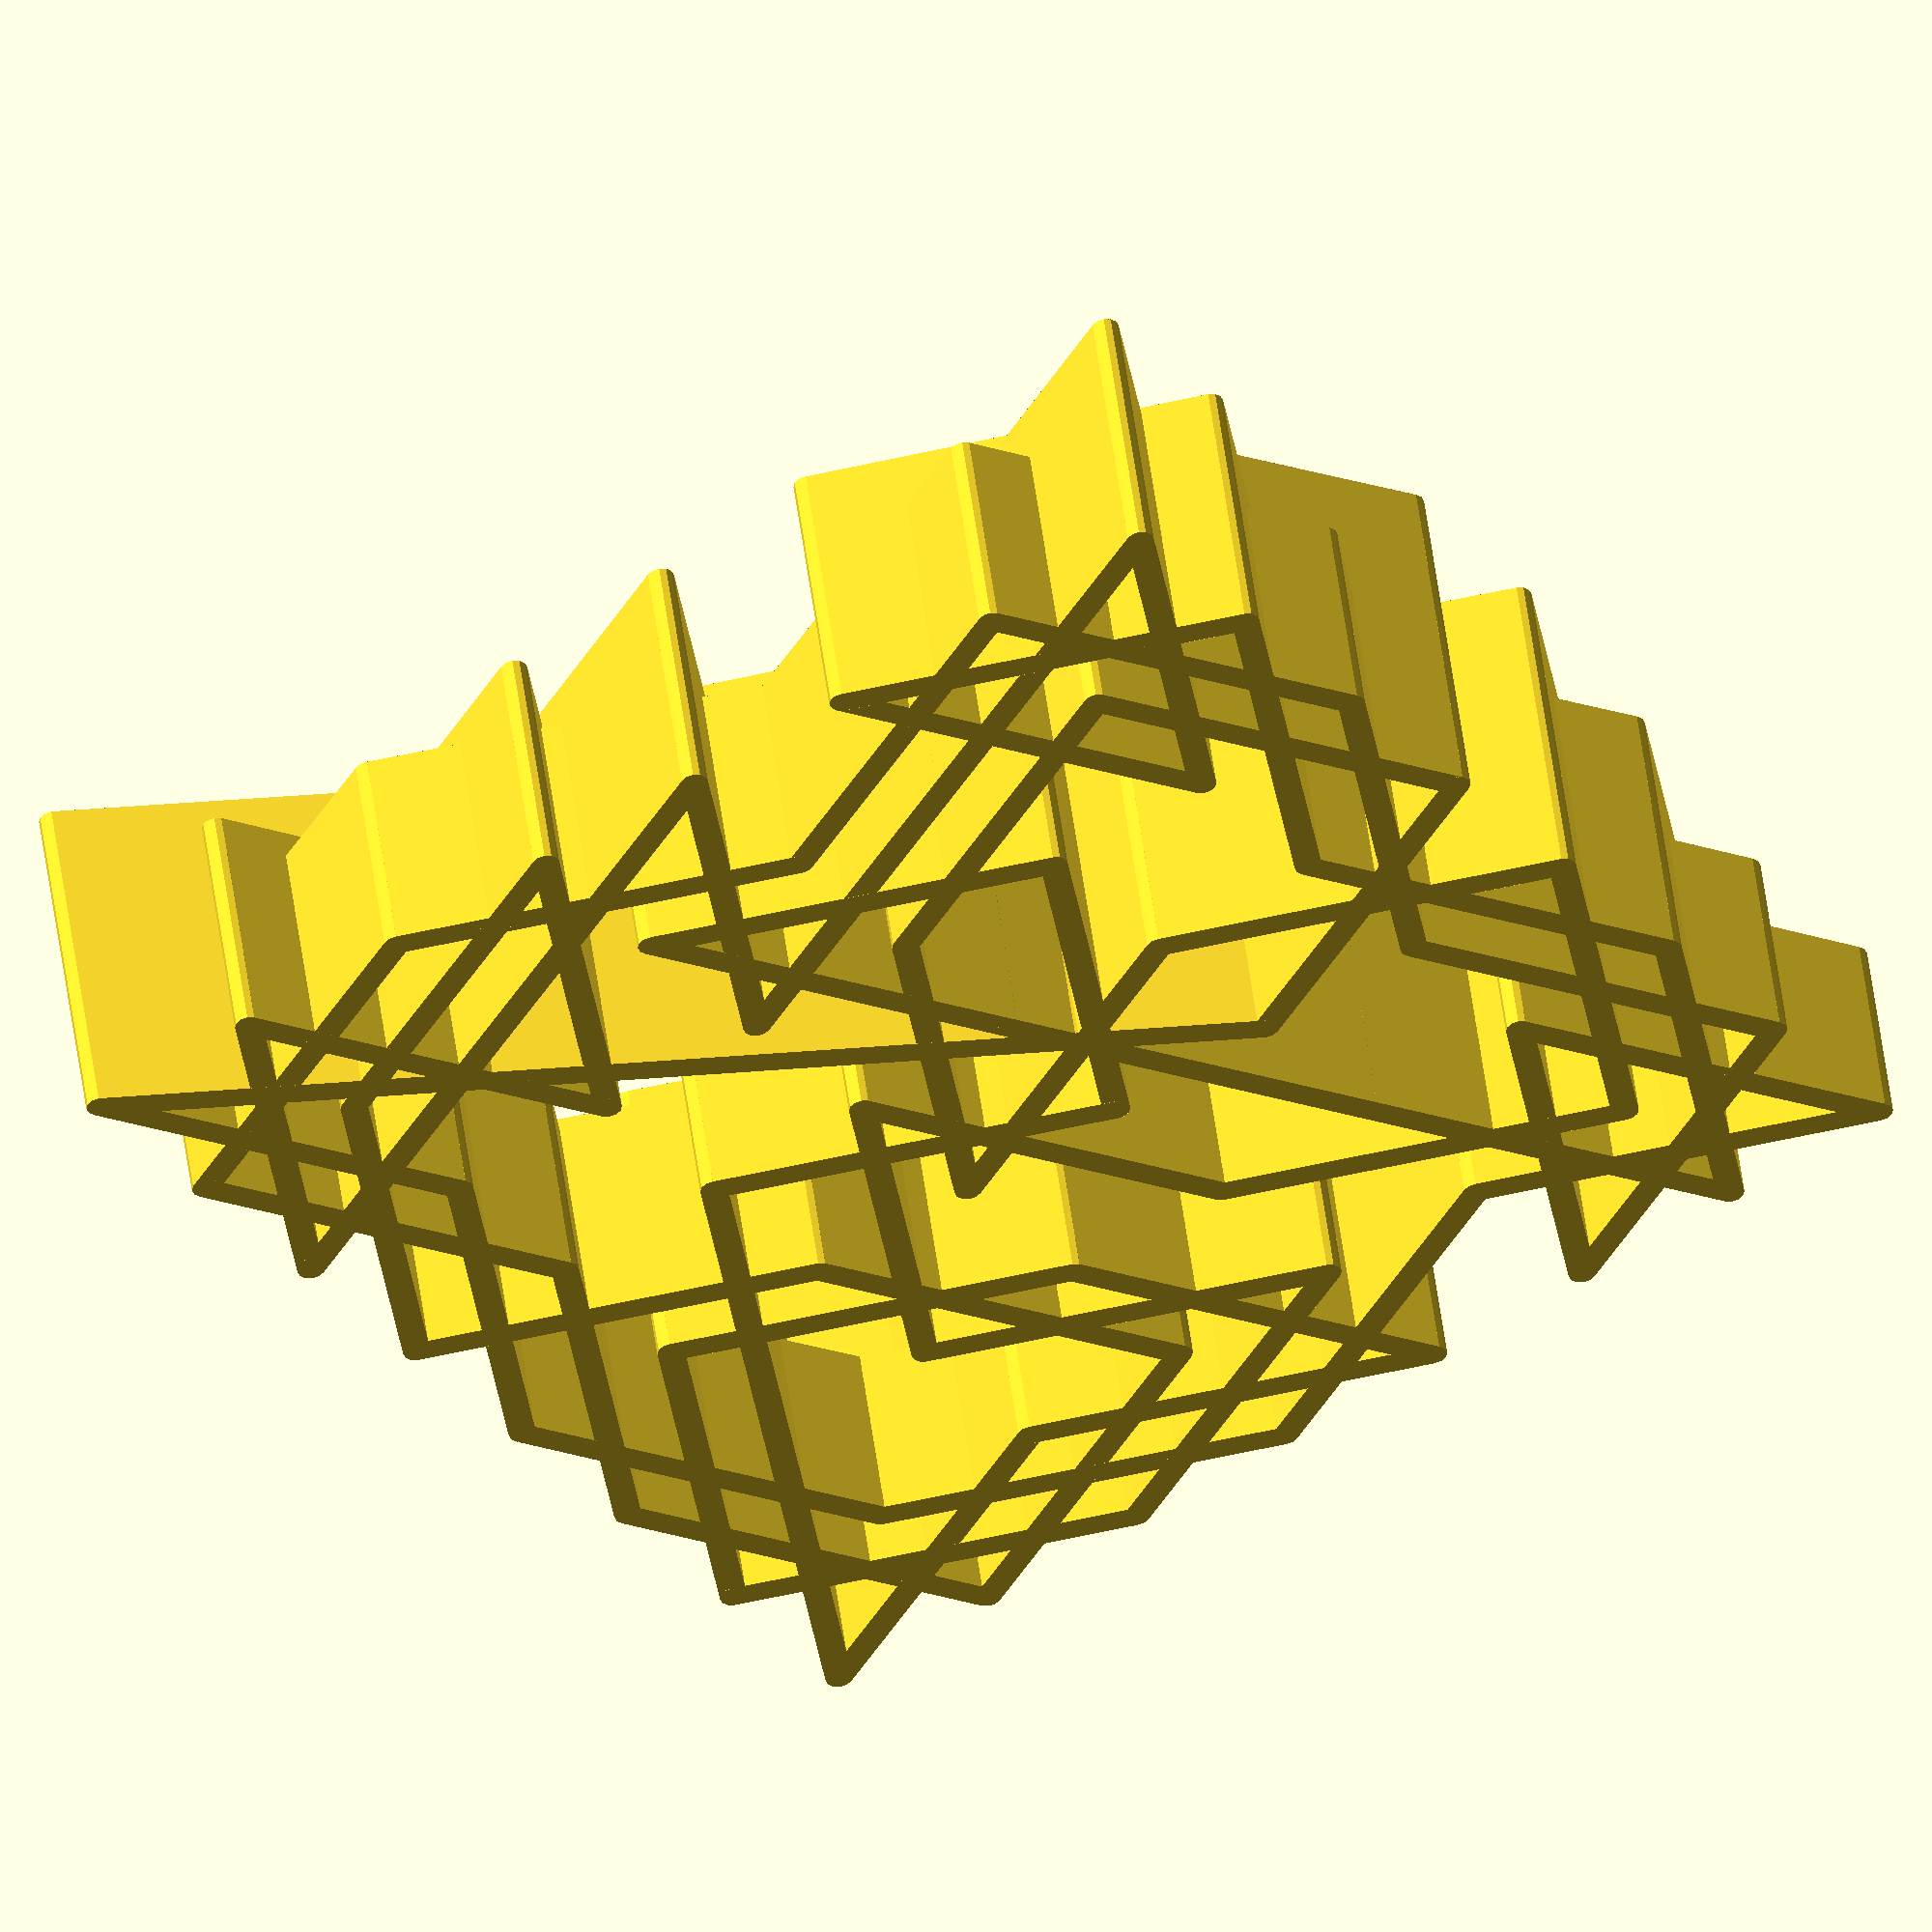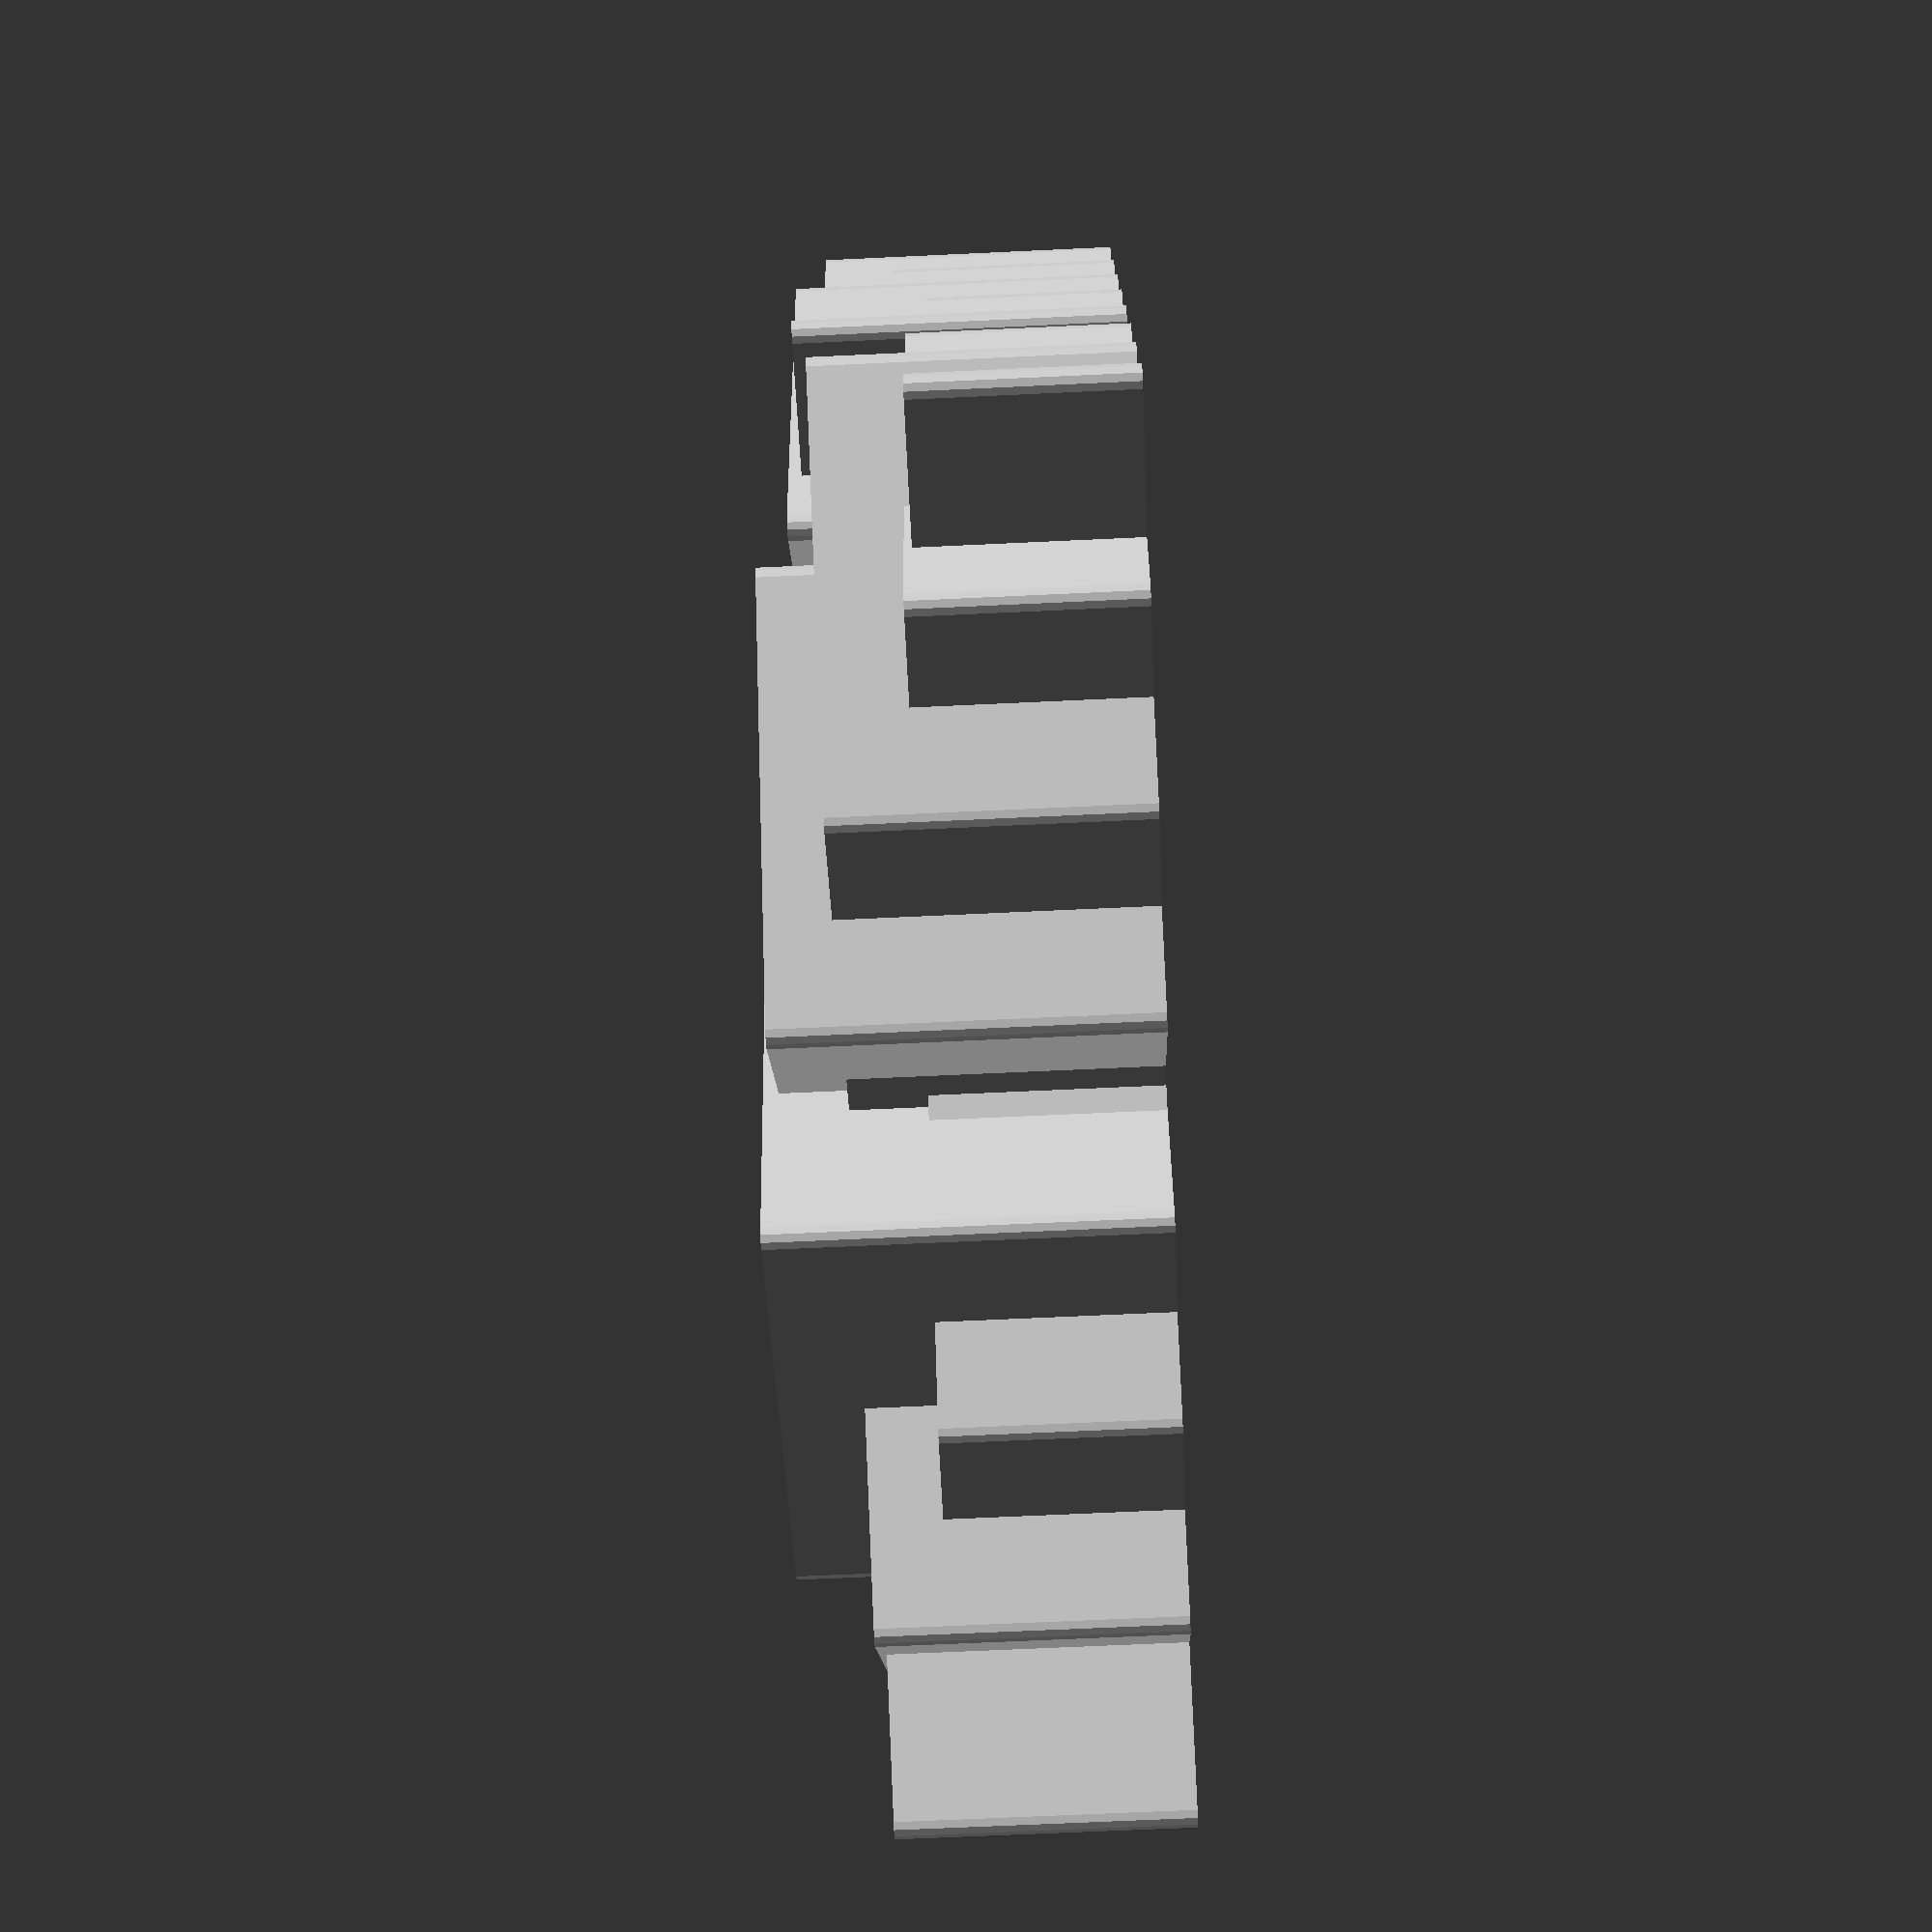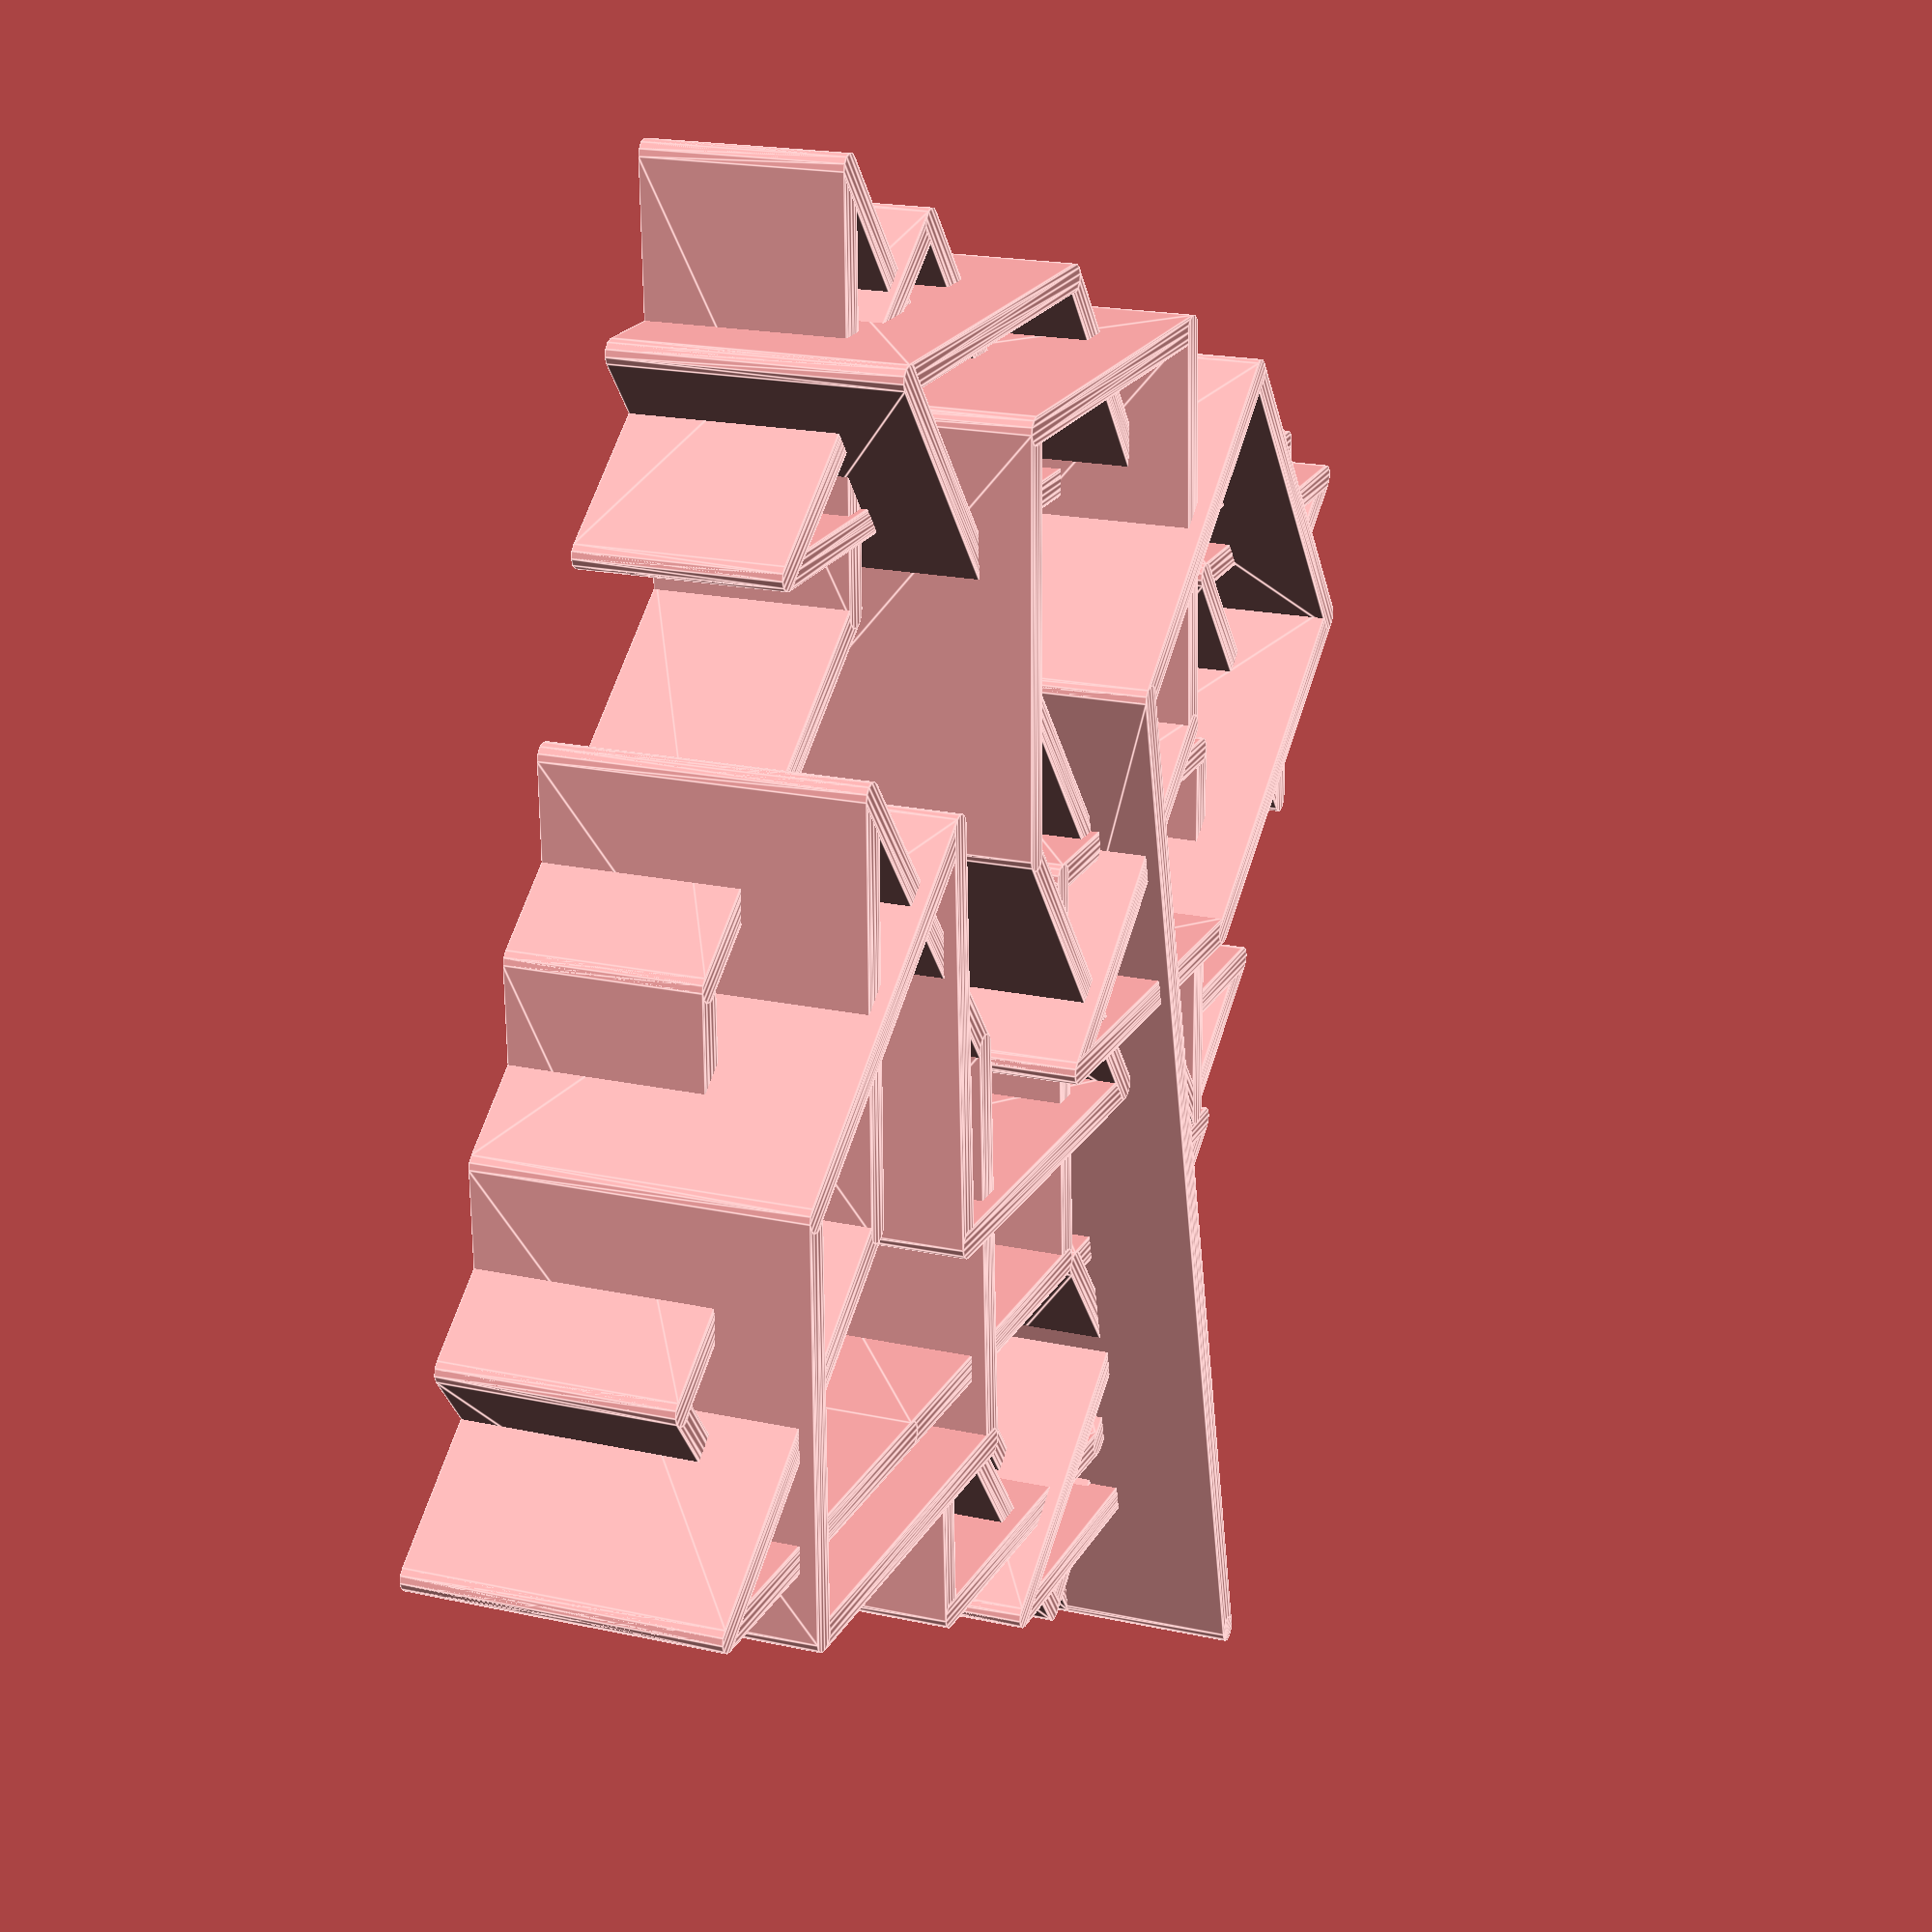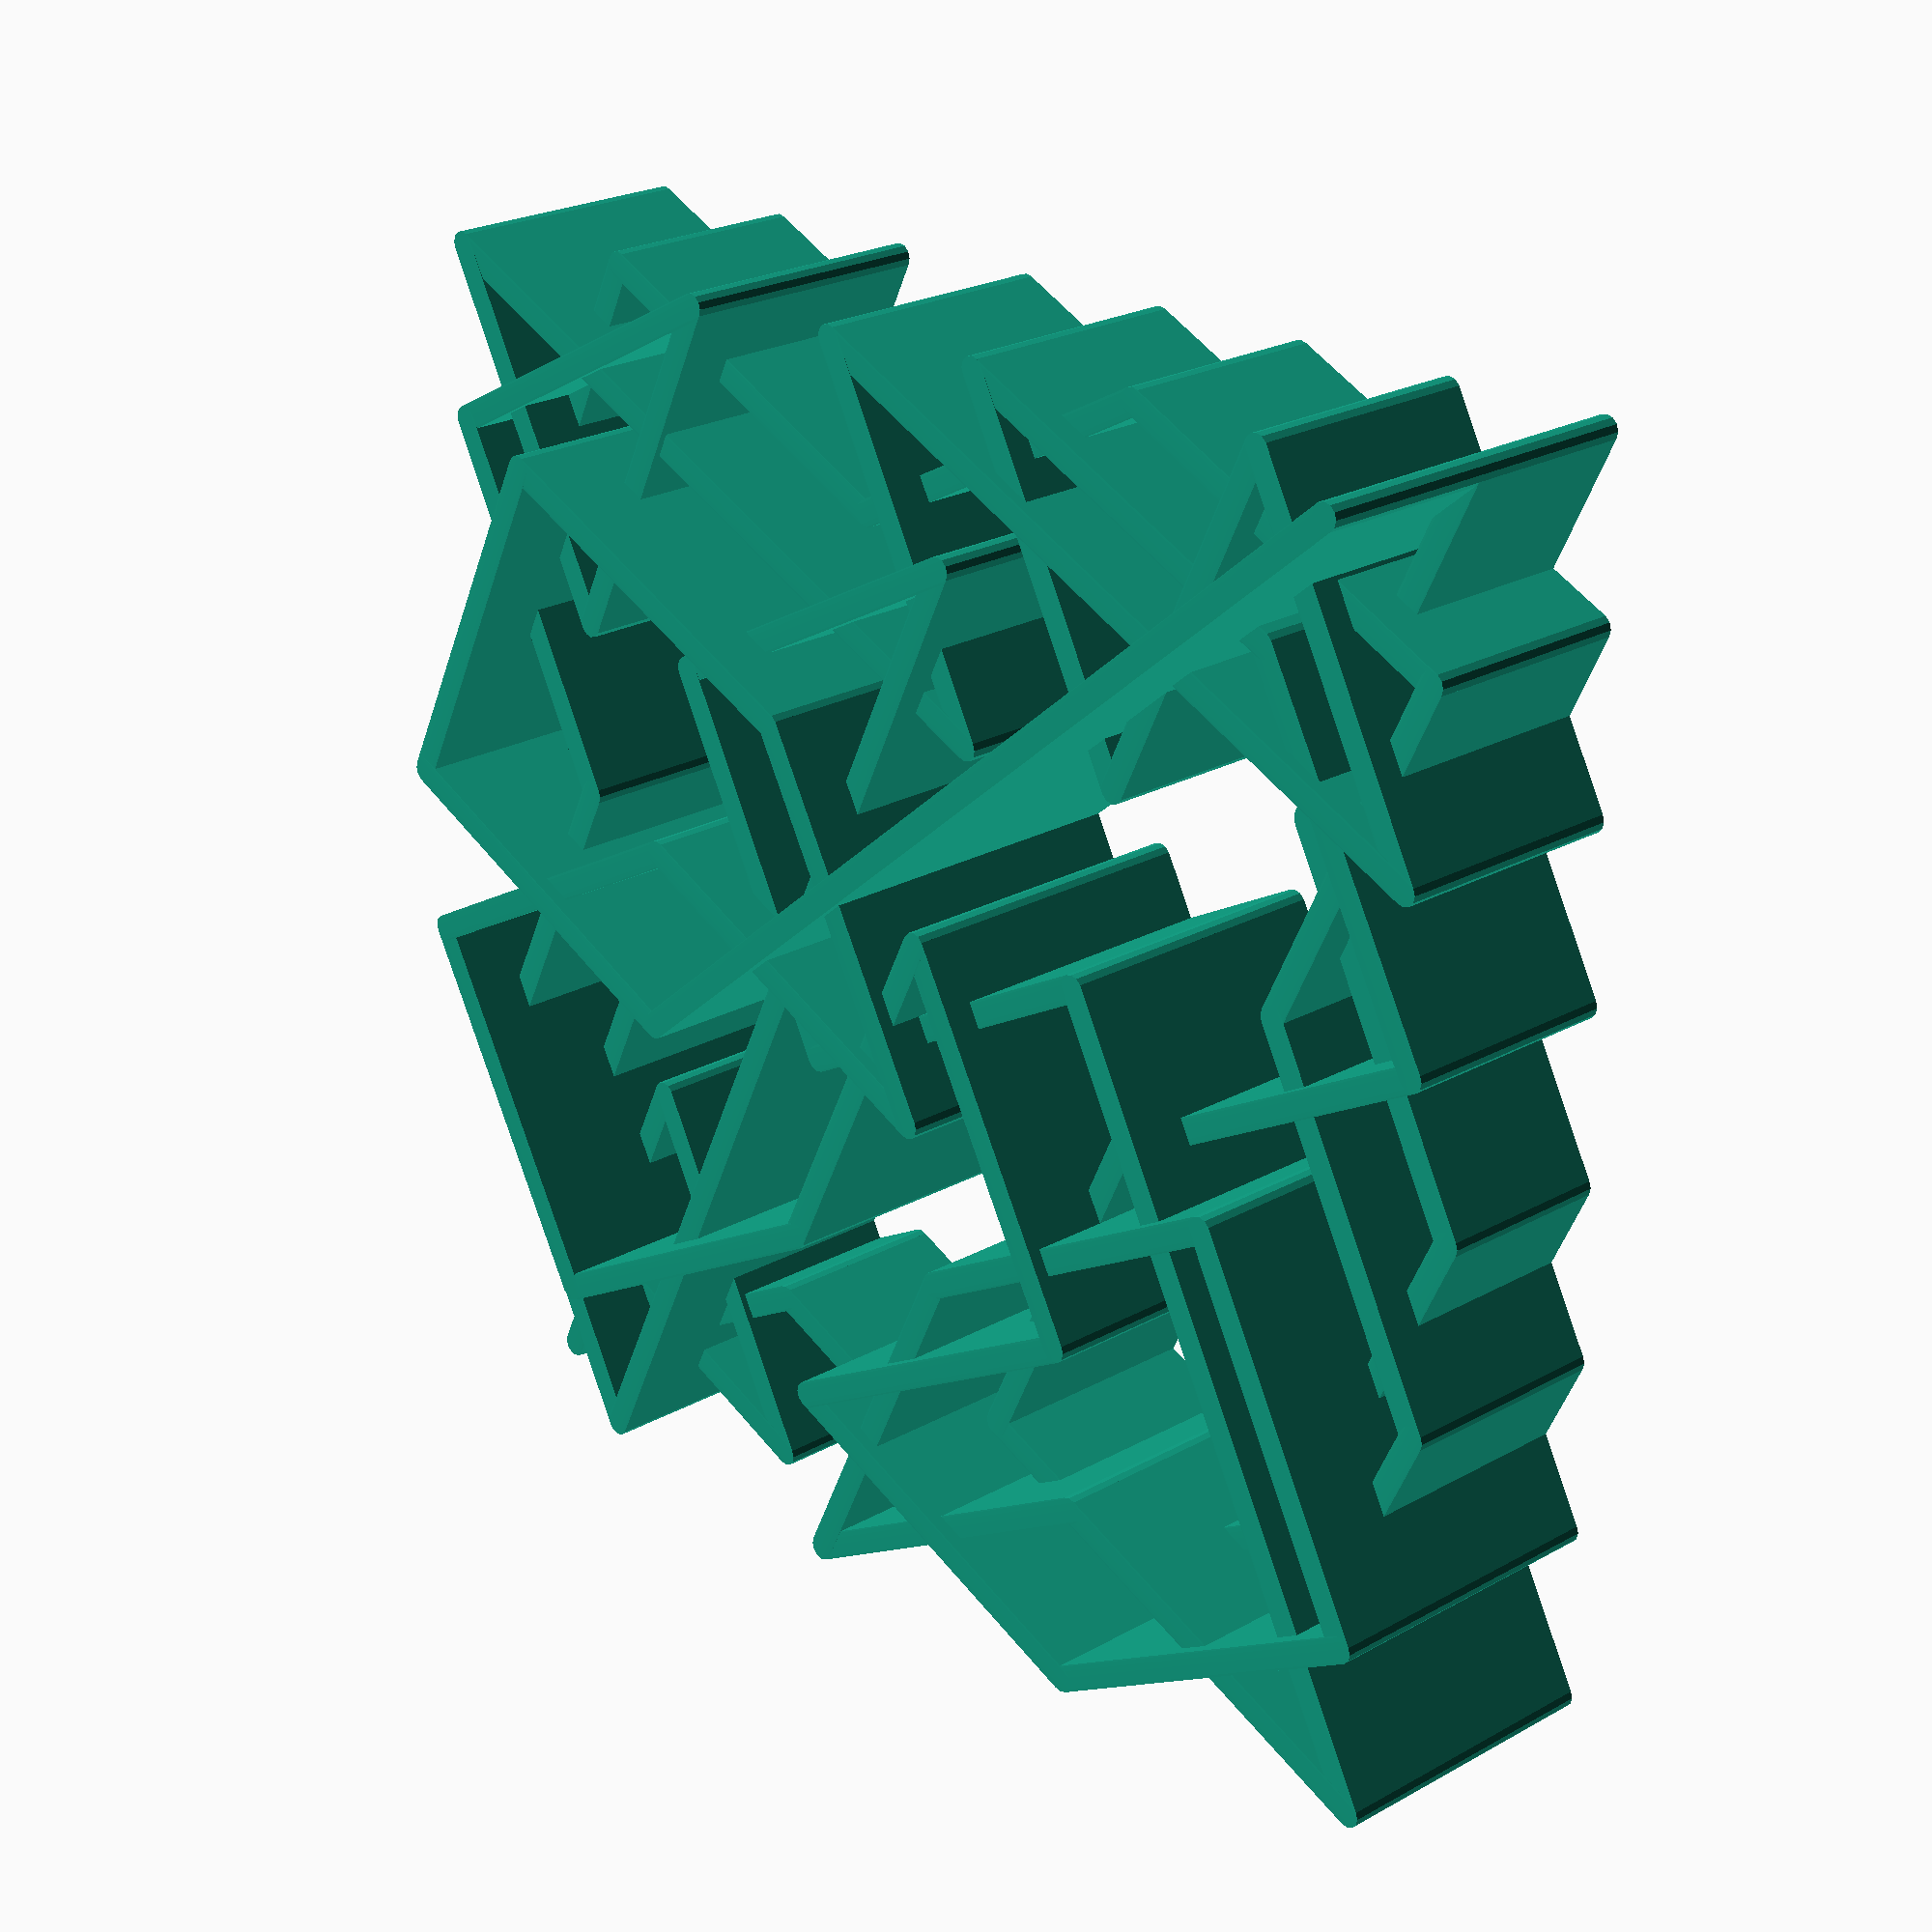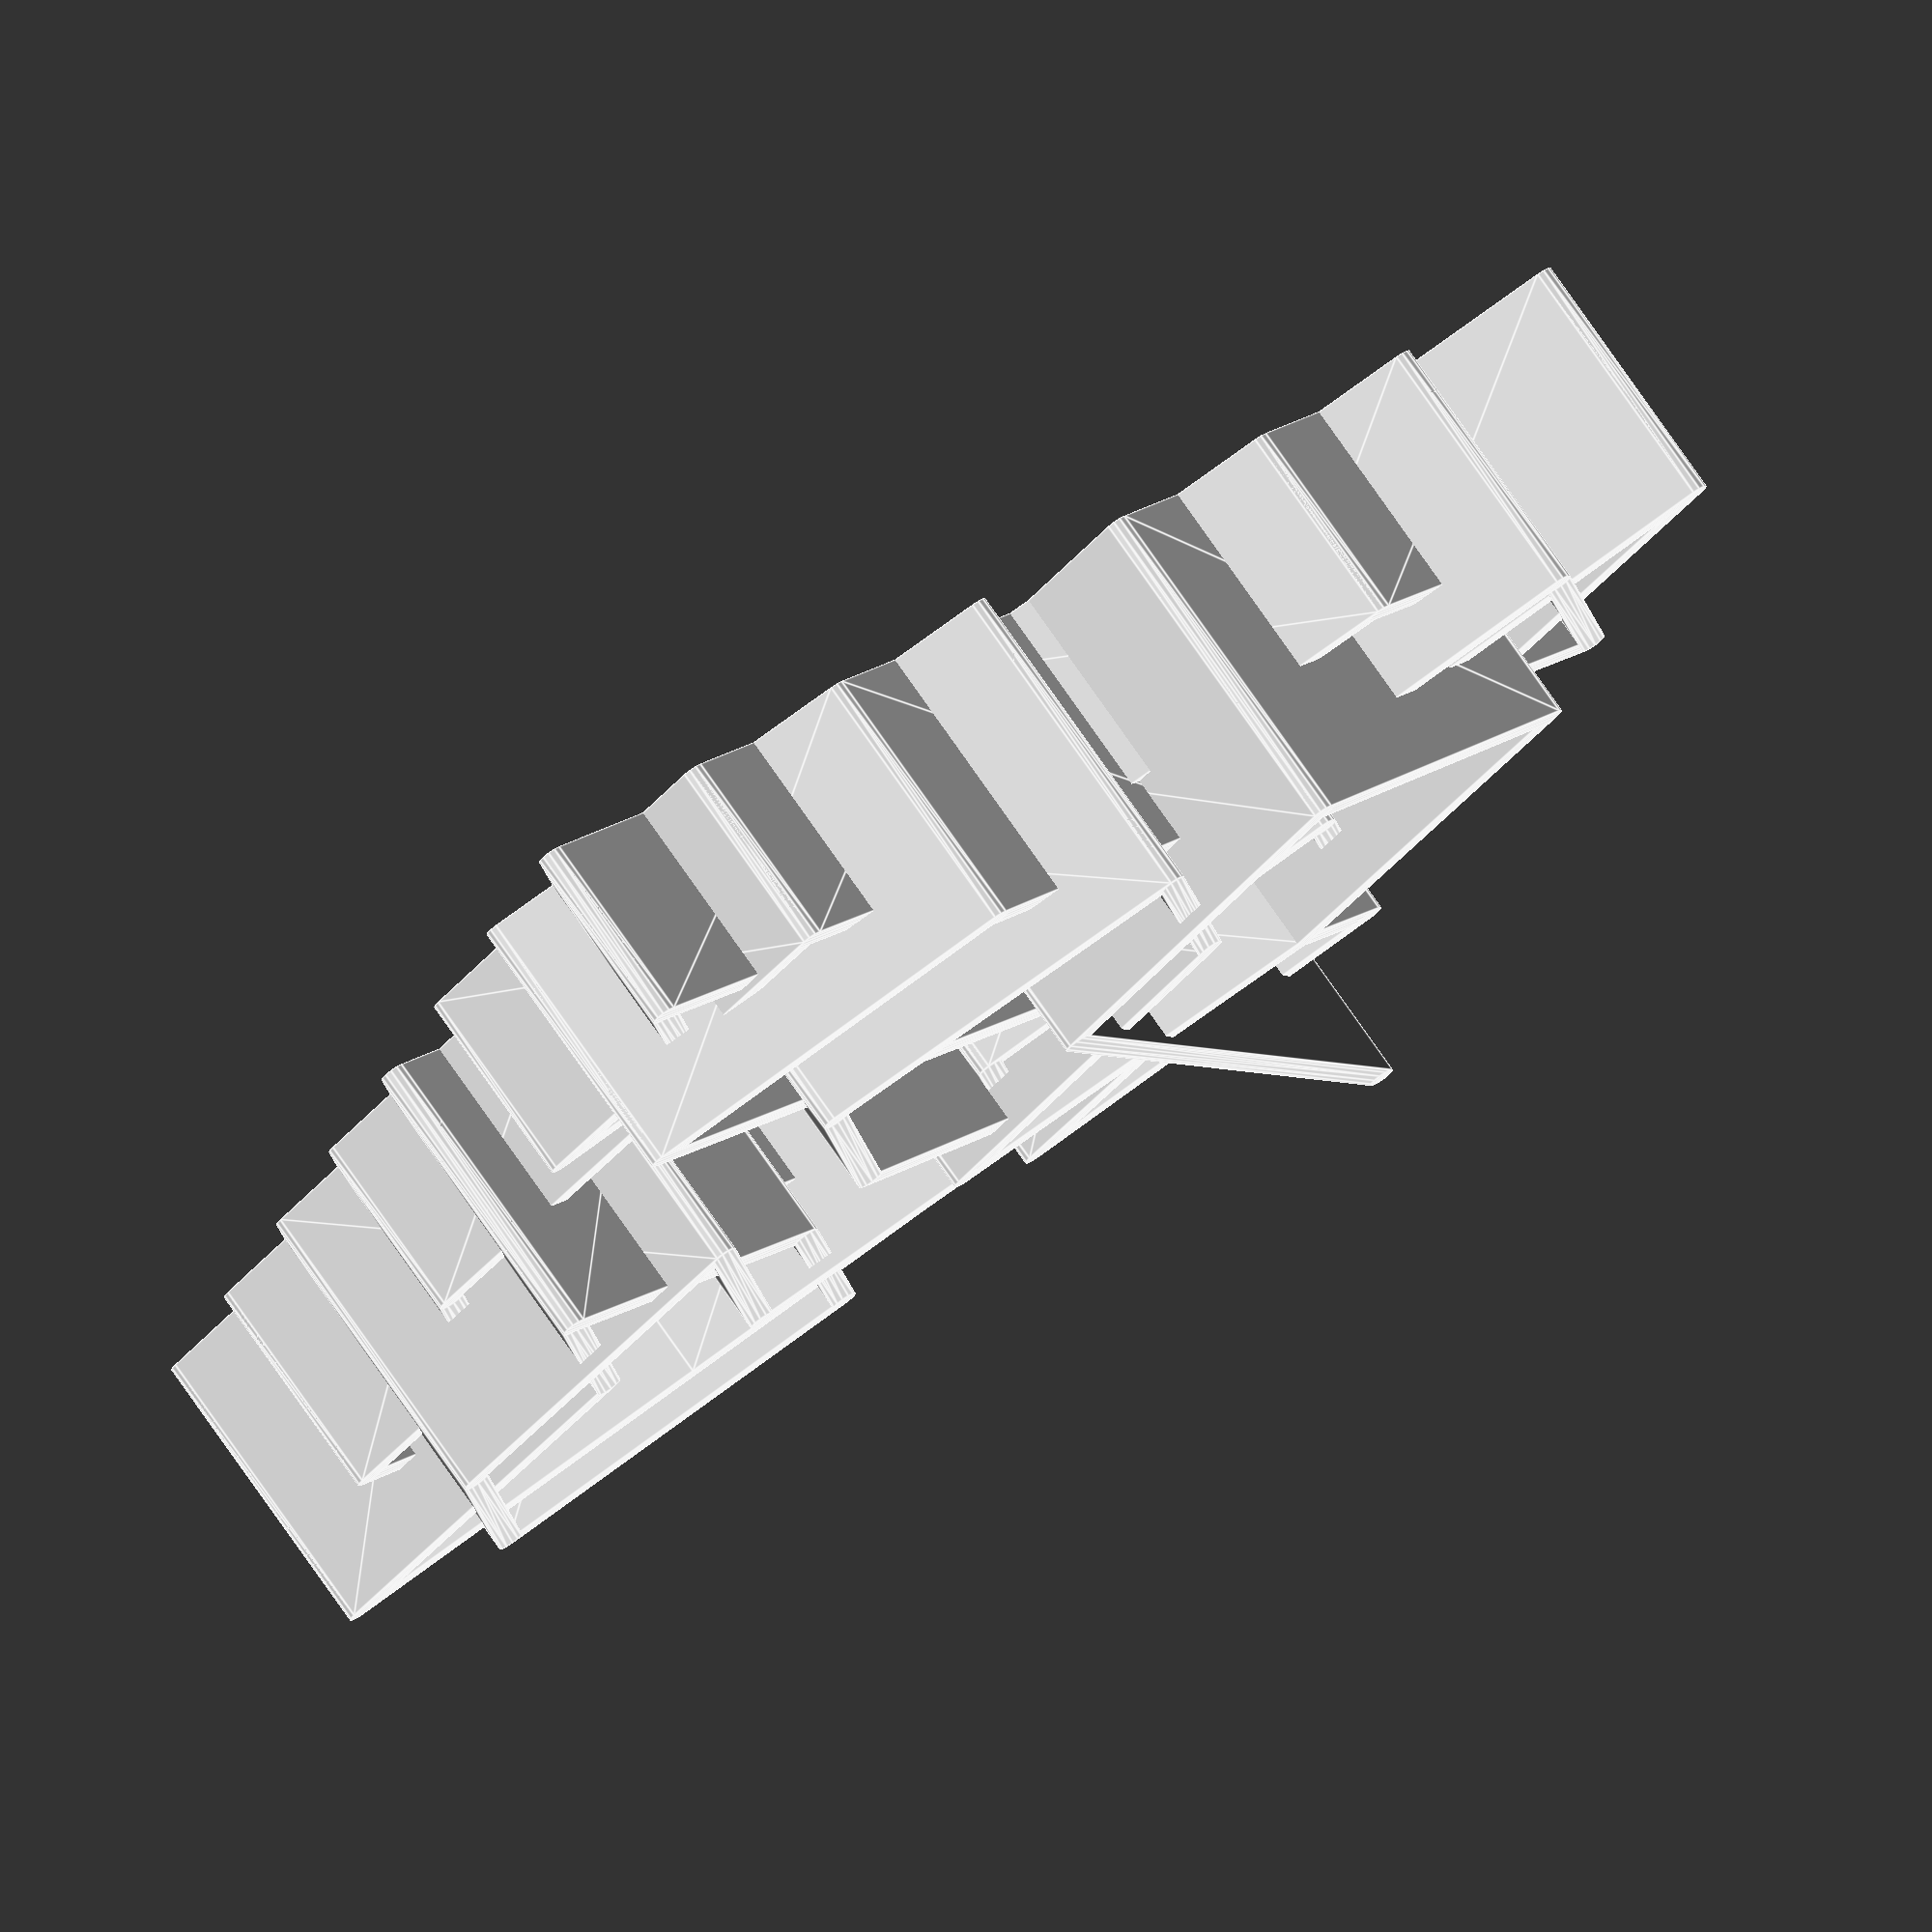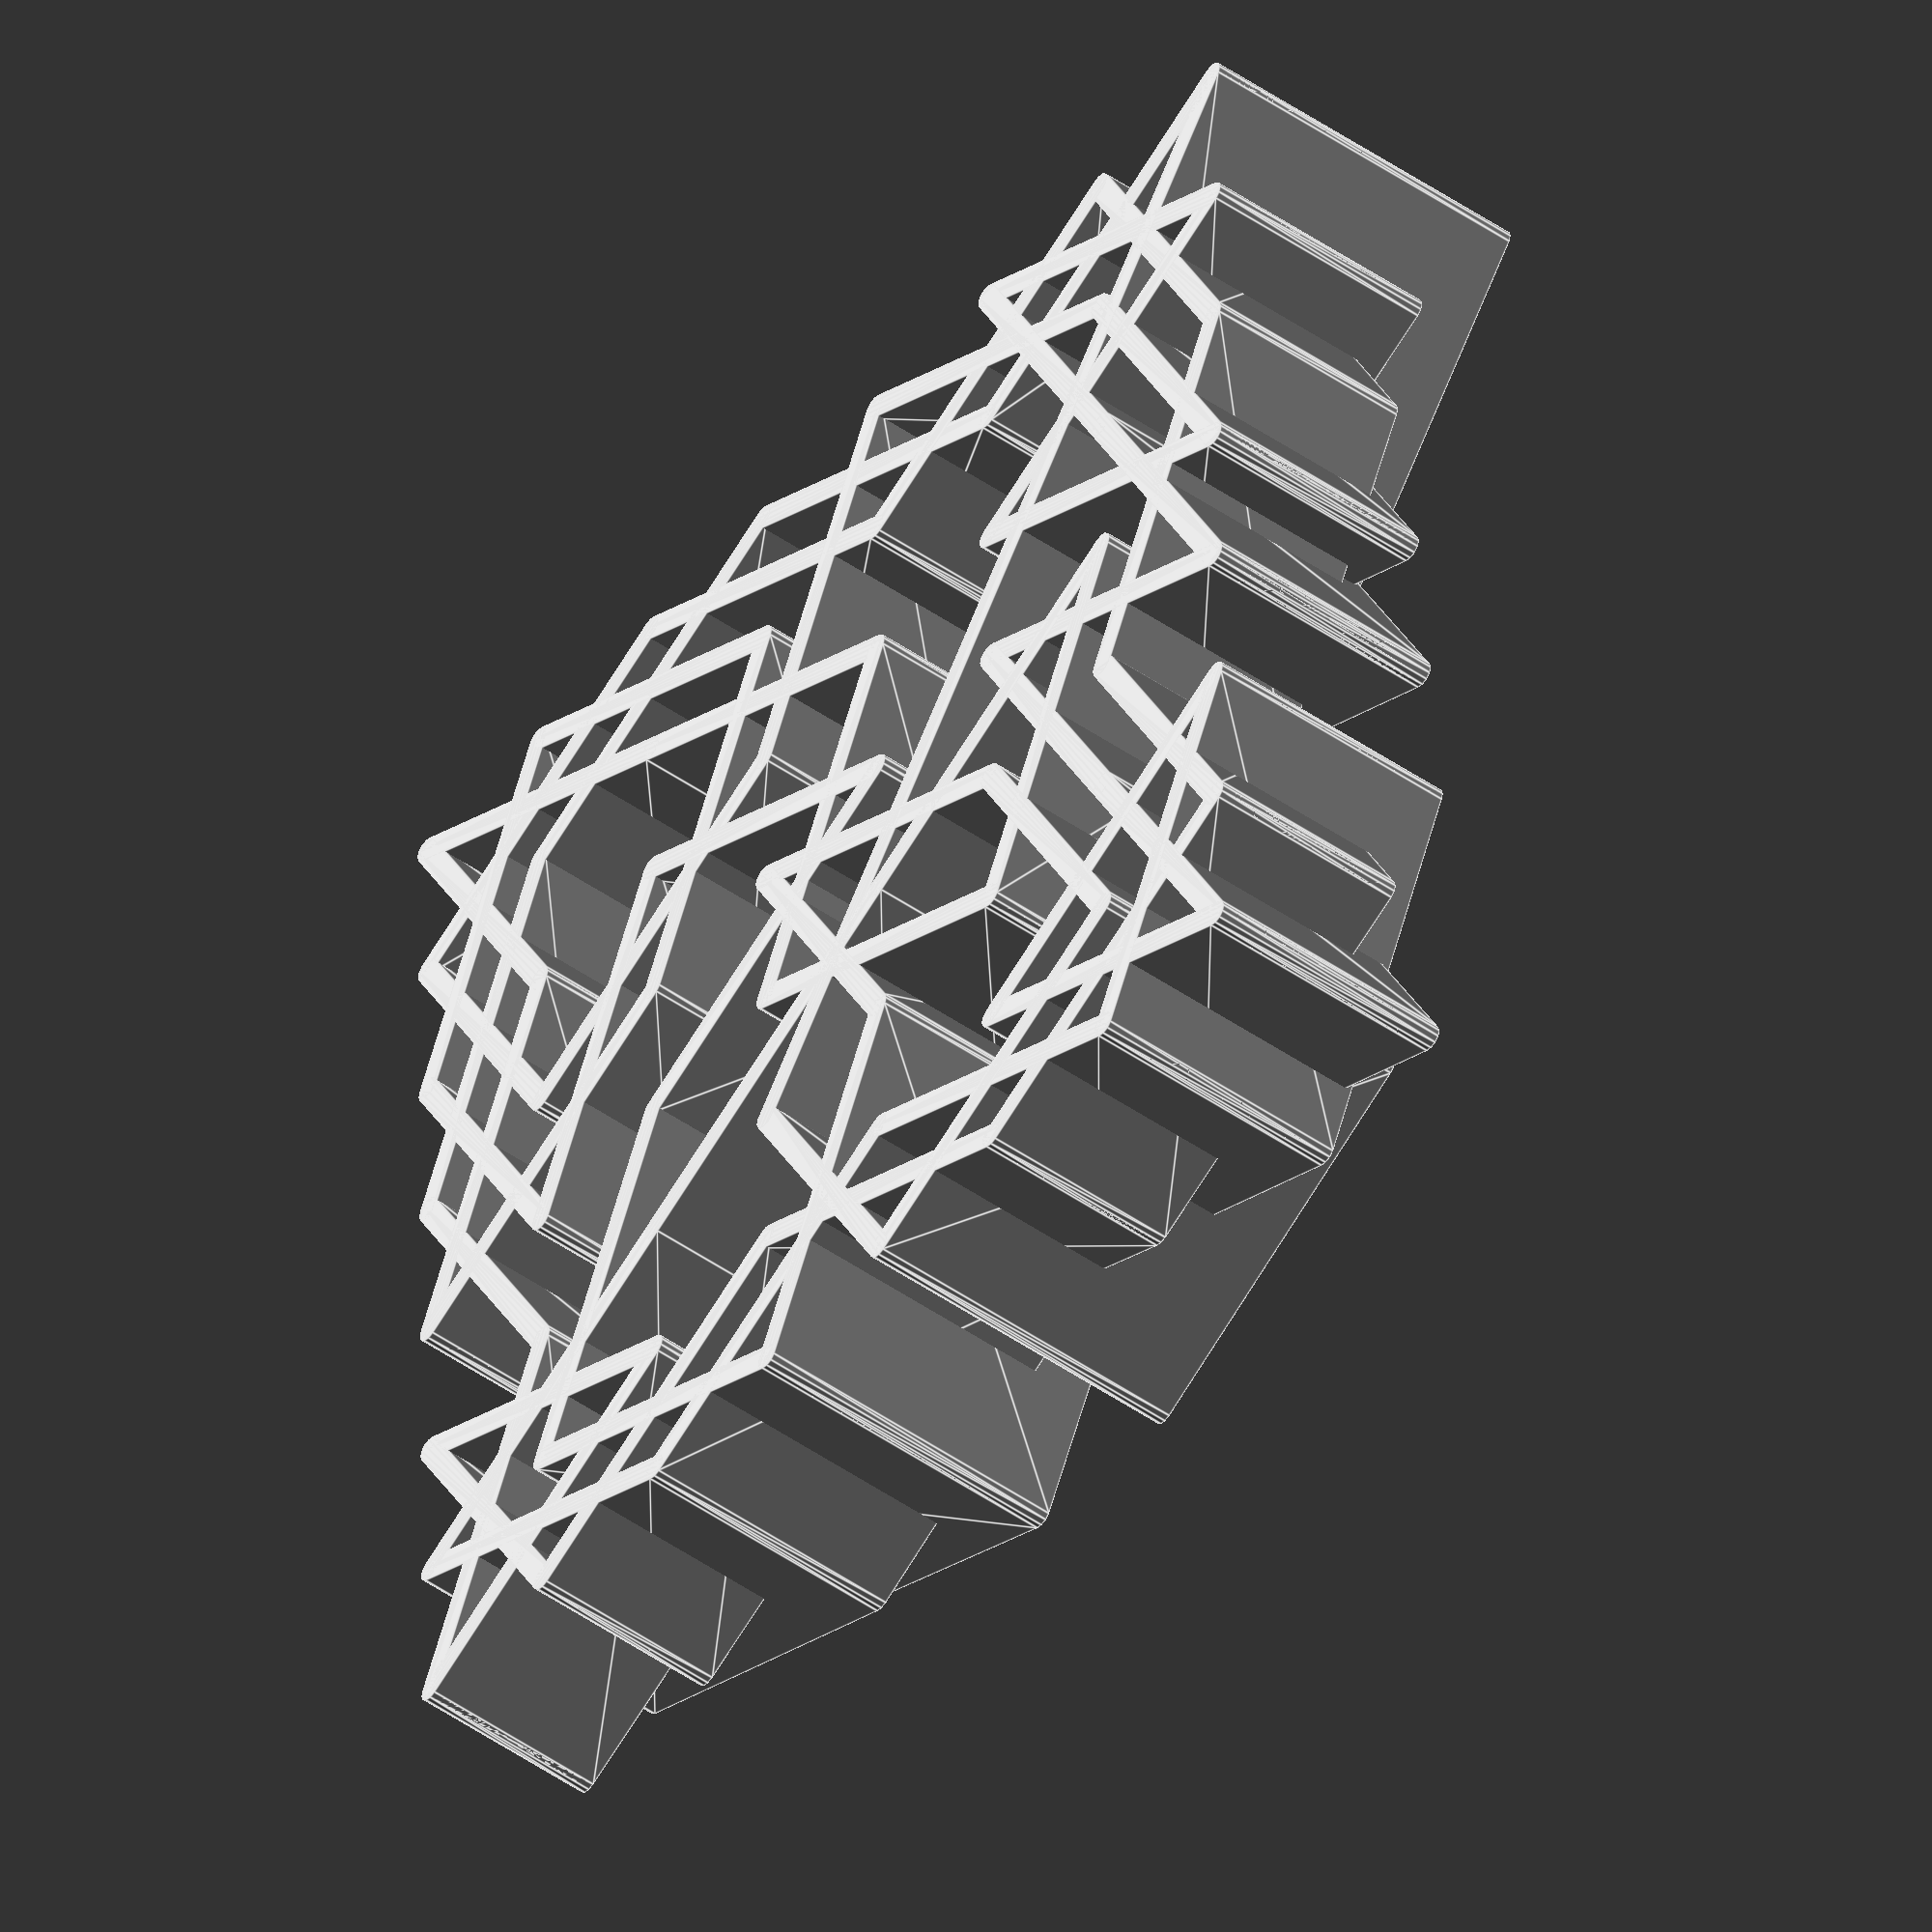
<openscad>
/*
  Knight's tour using Warnsdorff's rule
 
   move is [+-1, +-2] in any order ( 8 possible moves)
   
*/

// board X size
N=8;
// board Y size
M=8;
// closed -  if 1 last move goes to initial position - Ok if a tour was found but looks odd if tour was not complete
closed=1;
// start X
i=0;
// start Y
j=0;
//wall thickness
thickness=0.15;
//height at start
start_height=1;
//height at end 
end_height=2;
//scale
scale=10;
// fn -increase for smoother slower object
fn=12;


// functions 
function flatten(l) = [ for (a = l) for (b = a) b ] ;

function quicksort1(arr,col=0) = 
  !(len(arr)>0) ? [] : 
      let(  pivot   = arr[floor(len(arr)/2)][col], 
            lesser  = [ for (y = arr) if (y[col]  < pivot) y ], 
            equal   = [ for (y = arr) if (y[col] == pivot) y ], 
            greater = [ for (y = arr) if (y[col]  > pivot) y ] 
      ) 
      concat( quicksort1(lesser), equal, quicksort1(greater) ); 

function increments () =
     flatten([for (i=[-1,+1])
        flatten([for (j=[-2,+2])  
           [[i,j],[j,i]]
        ])
       ]);
        
function km(m) =
  let(i=m.x,j=m.y)
   [for (inc=Increments)
     m+inc
   ];
 
function bound_moves(moves,N,M) =
  [for (m=moves) 
       if (m.x >=0 && m.x<N && m.y>=0 && m.y <M)
   m];

function allowed_moves(moves,board) =
  [for (m=moves)
      if( board[m.x][m.y] == 0 ) m
  ];

function pos_moves(m,board) =
  let(mk=km(m))
  let(mb=bound_moves(mk,len(board),len(board[0])))
  allowed_moves(mb,board);
      
function next_moves(moves,board) =
   [for (m=moves)
     let(next=pos_moves(m,board) )
     [len(next),m]
   ];  
   
function zero_board(N,M) =
  [for (i=[0:N-1])
     [for (j=[0:M-1])
        0
     ]
  ]; 

function tour_possible(N,M) =
 //Schwemnk's Theorem
    let(m=min(N,M))
    let(n=max(N,M))
    let (no = ( m%2==1 && n%2==1) 
              || m==1 || m==2 || m==4
              || m==3 && ( n==4 || n==6 || n==8))
     !no;
        
function board_moves(board)=
    [for (i=[0:len(board)-1])
         [for (j=[0:len(board[i])-1])
           len(pos_moves([i,j],board))
          ]
    ];
         
function make_move(m,board) =
     [for (i=[0:len(board)-1])
         [for (j=[0:len(board[i])-1])
             (i==m.x && j==m.y) ? 1 : board[i][j]
         ]
     ];

function tour(m,board) =
   tour1(m,make_move(m,board),[m]);
     
function tour1(m,board,moves) =
    let(mp = pos_moves(m,board))
    len(mp) == 0
       ? moves
       : let(mn=next_moves(mp,board))
         let(mq=quicksort1(mn))
         let(best=mq[0][1])
         tour1(best,make_move(best,board),concat(moves,[best]));
 
// main 
Increments =increments();
         
echo(tour_possible(N,M));    
         
initial_board= zero_board(N,M);
// BM= board_moves(B);
// echo(BM);  
kt=tour([i,j],initial_board);
echo(len(kt),kt);
$fn=fn;

function wall_height(i) = start_height + i * (end_height-start_height);

scale(scale)
for (i=[0:len(kt)-2+closed]) {
    m=kt[i];
    n=kt[(i+1)%len(kt)];
    hull() {
        translate([m.x,m.y,0]) cylinder(h=wall_height(i/len(kt)),d=thickness);
        translate([n.x,n.y,0]) cylinder(h=wall_height((i+1)/len(kt)),d=thickness);
    }
}    

</openscad>
<views>
elev=128.1 azim=35.4 roll=7.4 proj=o view=solid
elev=247.0 azim=259.7 roll=87.3 proj=p view=solid
elev=160.3 azim=114.9 roll=247.8 proj=p view=edges
elev=156.8 azim=358.7 roll=133.5 proj=p view=wireframe
elev=282.3 azim=290.4 roll=325.1 proj=o view=edges
elev=49.1 azim=90.3 roll=232.4 proj=o view=edges
</views>
